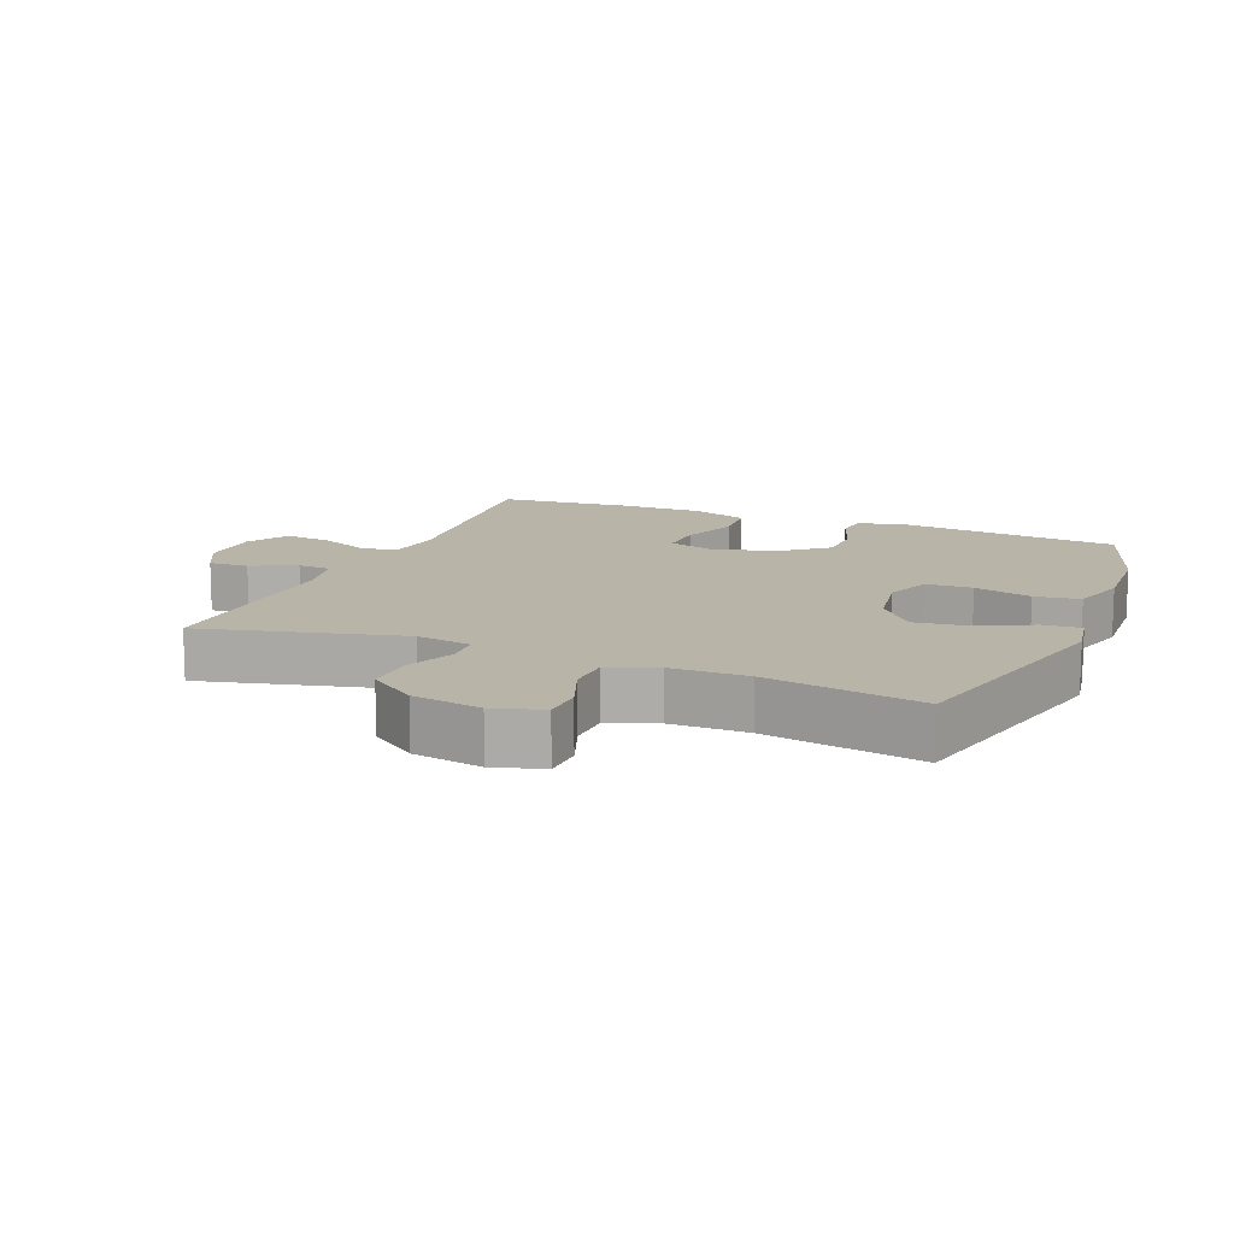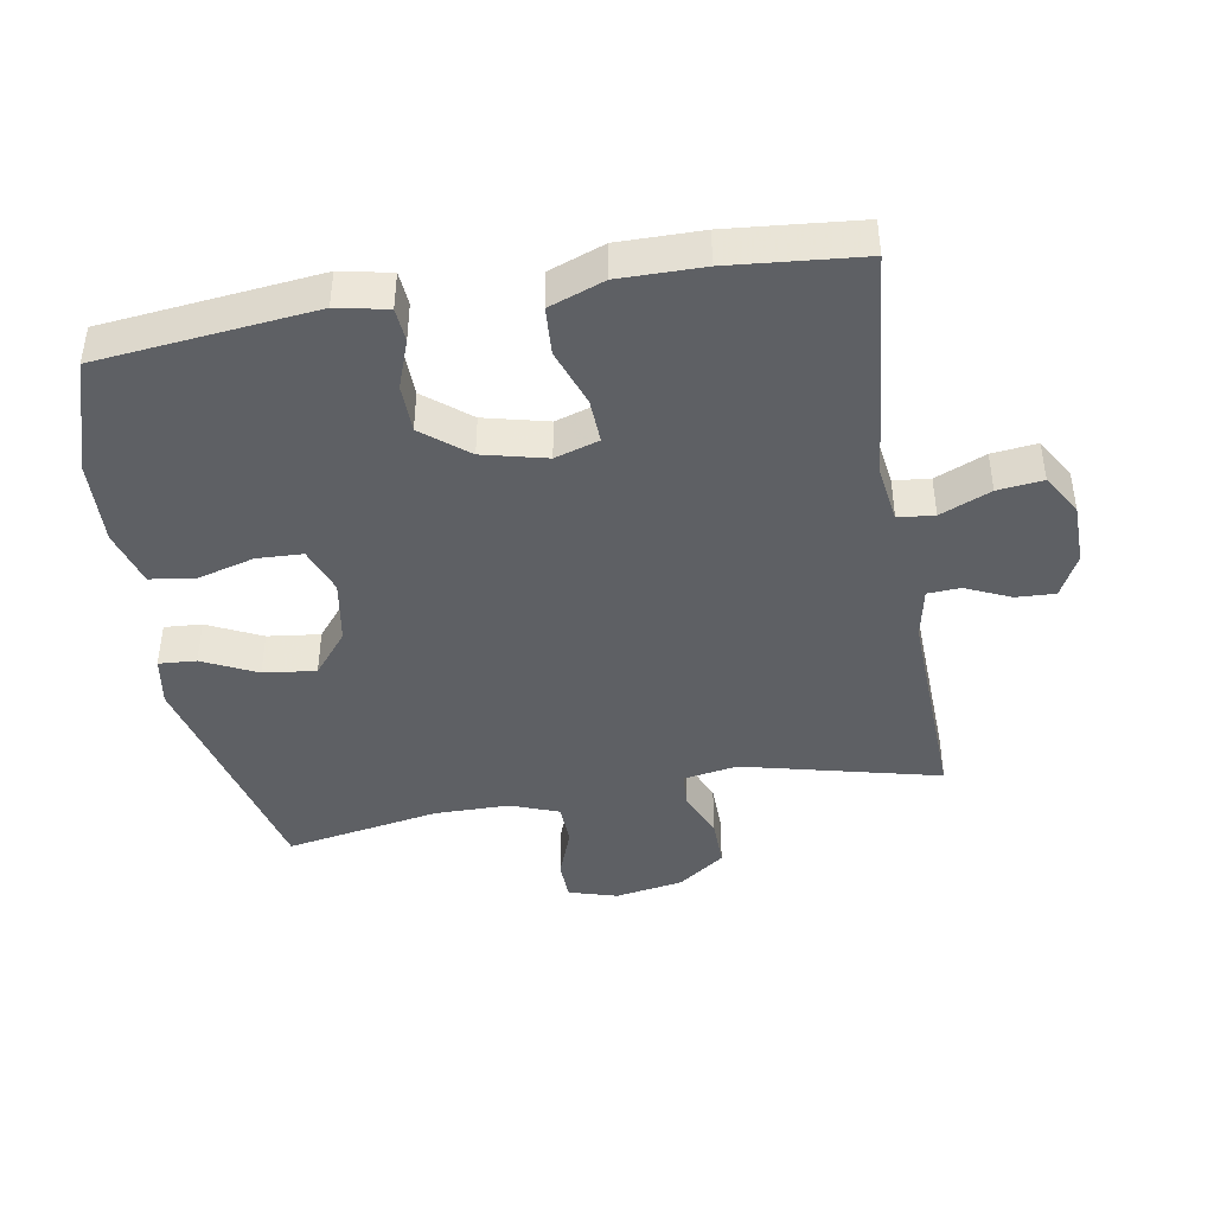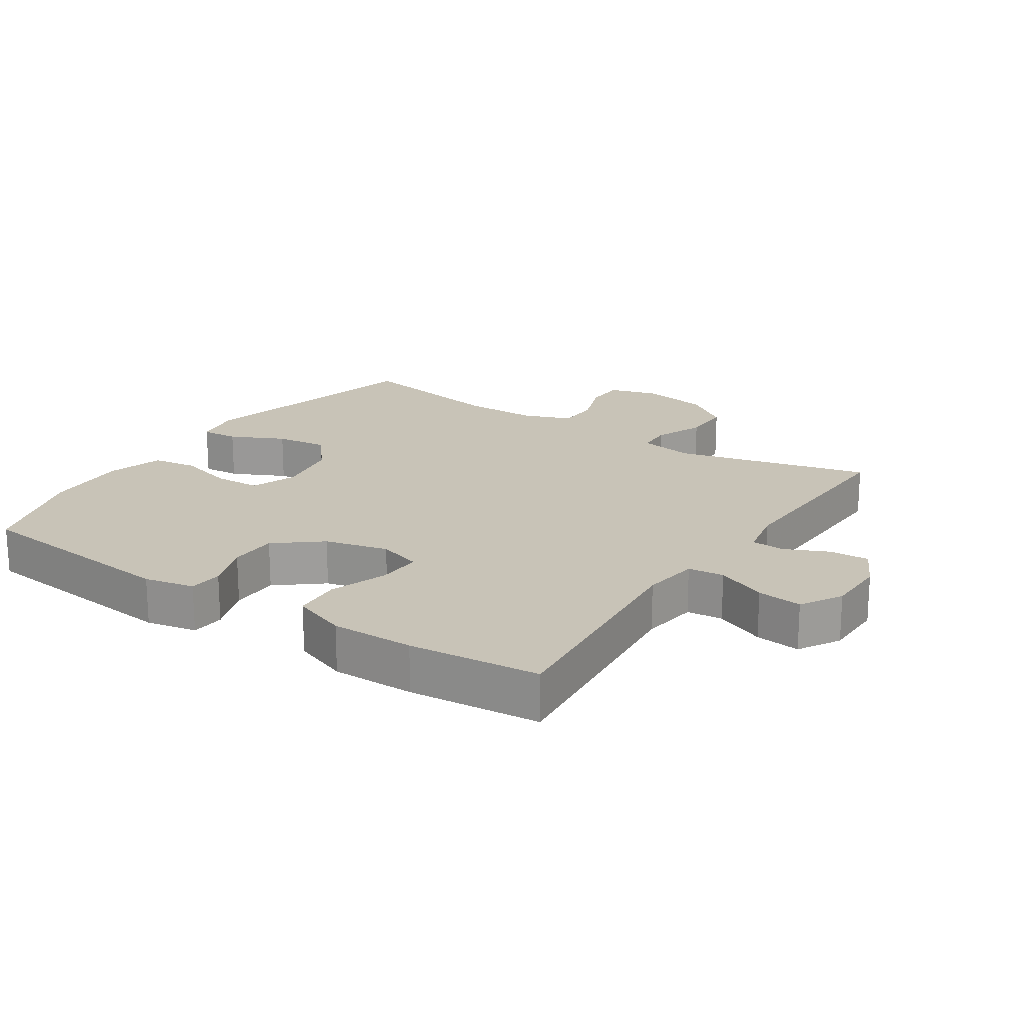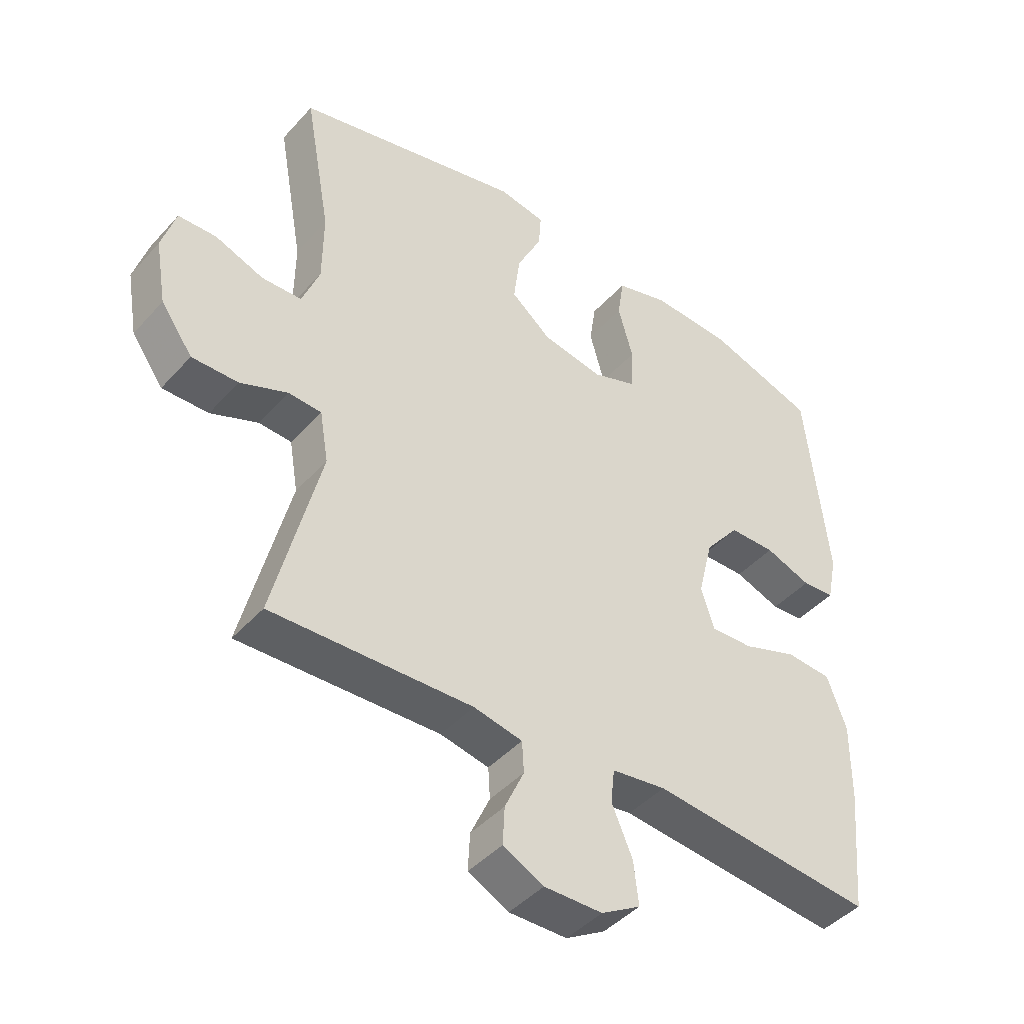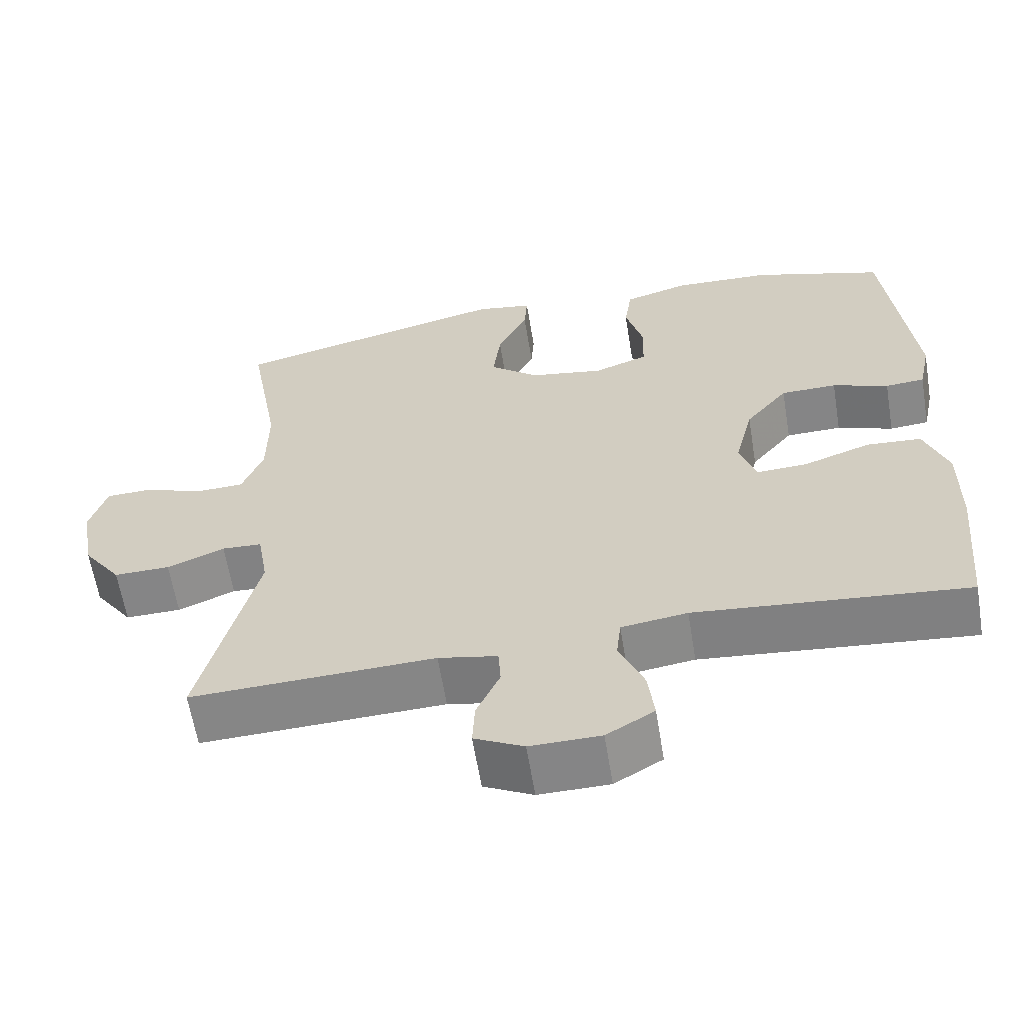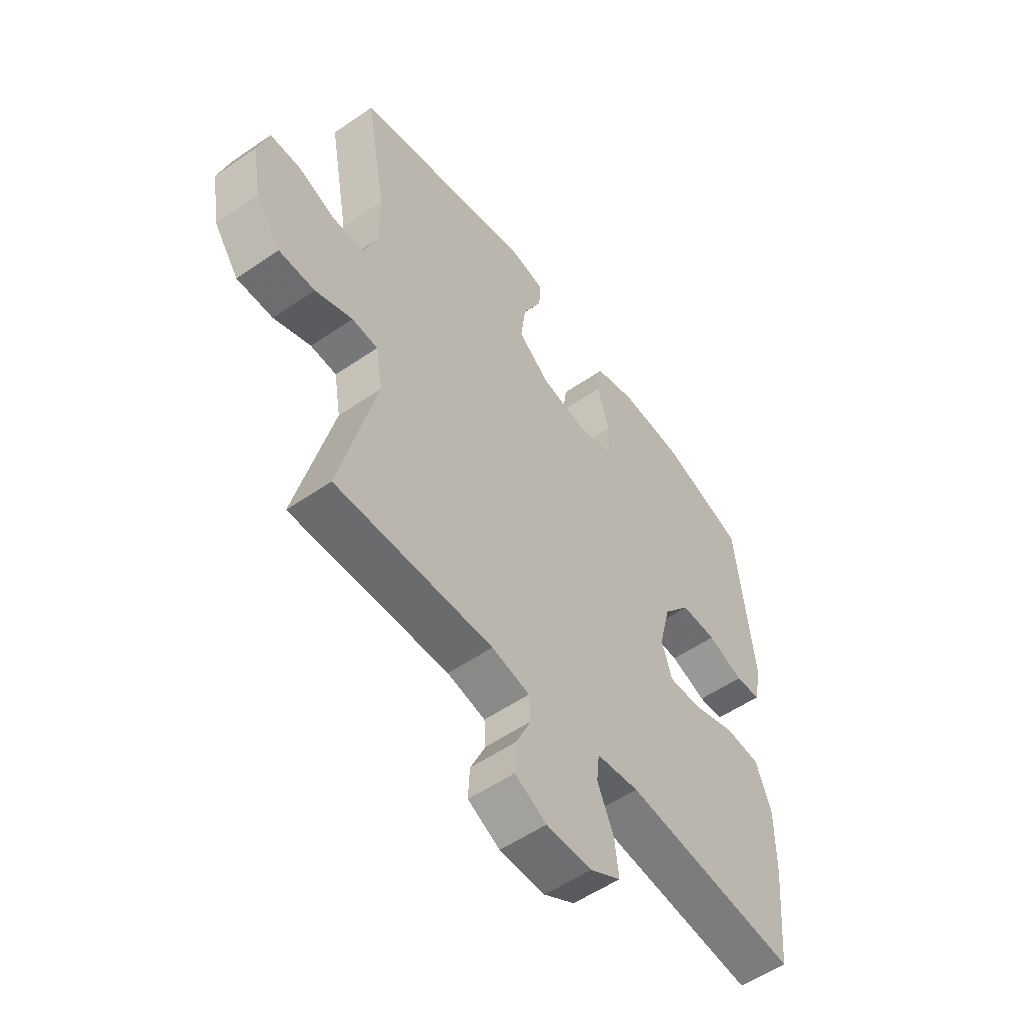
<metadata>
{"format":"obj","ext":"obj","renderer":"f3d","projection":"perspective","resolution":1024,"background":"white","views":[{"elev":13.0,"azim":-67.7,"up":"+Y"},{"elev":-42.9,"azim":99.9,"up":"+Y"},{"elev":19.8,"azim":123.6,"up":"+Y"},{"elev":-44.0,"azim":-38.5,"up":"+Z"},{"elev":-61.7,"azim":9.3,"up":"+Z"},{"elev":-54.7,"azim":-53.9,"up":"+Z"}]}
</metadata>
<code>
v -0.5 0.07 0.5
v -0.133 0.07 0.588
v -0.058 0.07 0.575
v -0.062 0.07 0.518
v -0.102 0.07 0.436
v -0.112 0.07 0.356
v -0.047 0.07 0.303
v 0.051 0.07 0.286
v 0.122 0.07 0.312
v 0.125 0.07 0.382
v 0.101 0.07 0.469
v 0.111 0.07 0.537
v 0.197 0.07 0.562
v 0.326 0.07 0.556
v 0.5 0.07 0.5
v 0.535 0.07 0.171
v 0.519 0.07 0.094
v 0.467 0.07 0.09
v 0.393 0.07 0.117
v 0.319 0.07 0.116
v 0.263 0.07 0.047
v 0.239 0.07 -0.05
v 0.26 0.07 -0.117
v 0.328 0.07 -0.114
v 0.416 0.07 -0.083
v 0.489 0.07 -0.088
v 0.52 0.07 -0.172
v 0.519 0.07 -0.299
v 0.5 0.07 -0.5
v 0.142 0.07 -0.465
v 0.055 0.07 -0.477
v 0.049 0.07 -0.532
v 0.082 0.07 -0.609
v 0.09 0.07 -0.678
v 0.027 0.07 -0.715
v -0.066 0.07 -0.716
v -0.131 0.07 -0.683
v -0.128 0.07 -0.623
v -0.097 0.07 -0.555
v -0.1 0.07 -0.505
v -0.178 0.07 -0.489
v -0.5 0.07 -0.5
v -0.426 0.07 -0.201
v -0.44 0.07 -0.118
v -0.493 0.07 -0.115
v -0.569 0.07 -0.146
v -0.643 0.07 -0.147
v -0.694 0.07 -0.076
v -0.712 0.07 0.028
v -0.69 0.07 0.102
v -0.629 0.07 0.104
v -0.551 0.07 0.075
v -0.487 0.07 0.077
v -0.459 0.07 0.15
v -0.458 0.07 0.265
v -0.5 0 0.5
v -0.133 0 0.588
v -0.058 0 0.575
v -0.062 0 0.518
v -0.102 0 0.436
v -0.112 0 0.356
v -0.047 0 0.303
v 0.051 0 0.286
v 0.122 0 0.312
v 0.125 0 0.382
v 0.101 0 0.469
v 0.111 0 0.537
v 0.197 0 0.562
v 0.326 0 0.556
v 0.5 0 0.5
v 0.535 0 0.171
v 0.519 0 0.094
v 0.467 0 0.09
v 0.393 0 0.117
v 0.319 0 0.116
v 0.263 0 0.047
v 0.239 0 -0.05
v 0.26 0 -0.117
v 0.328 0 -0.114
v 0.416 0 -0.083
v 0.489 0 -0.088
v 0.52 0 -0.172
v 0.519 0 -0.299
v 0.5 0 -0.5
v 0.142 0 -0.465
v 0.055 0 -0.477
v 0.049 0 -0.532
v 0.082 0 -0.609
v 0.09 0 -0.678
v 0.027 0 -0.715
v -0.066 0 -0.716
v -0.131 0 -0.683
v -0.128 0 -0.623
v -0.097 0 -0.555
v -0.1 0 -0.505
v -0.178 0 -0.489
v -0.5 0 -0.5
v -0.426 0 -0.201
v -0.44 0 -0.118
v -0.493 0 -0.115
v -0.569 0 -0.146
v -0.643 0 -0.147
v -0.694 0 -0.076
v -0.712 0 0.028
v -0.69 0 0.102
v -0.629 0 0.104
v -0.551 0 0.075
v -0.487 0 0.077
v -0.459 0 0.15
v -0.458 0 0.265
f 50 51 52
f 49 50 52
f 48 49 52
f 47 48 52
f 46 47 52
f 45 46 52
f 44 45 52 53
f 41 42 43
f 40 41 43 44
f 37 38 39
f 36 37 39
f 35 36 39
f 34 35 39
f 33 34 39
f 32 33 39
f 31 32 39 40
f 28 29 30
f 27 28 30
f 26 27 30
f 25 26 30
f 24 25 30
f 23 24 30 31
f 44 53 54
f 40 44 54
f 31 40 54
f 23 31 54
f 22 23 54
f 17 18 19
f 16 17 19
f 15 16 19
f 14 15 19
f 13 14 19
f 12 13 19
f 11 12 19
f 10 11 19
f 9 10 19 20
f 3 4 5
f 2 3 5
f 1 2 5
f 55 1 5
f 55 5 6
f 55 6 7
f 54 55 7
f 22 54 7
f 21 22 7
f 8 9 20 21
f 7 8 21
f 107 106 105
f 107 105 104
f 107 104 103
f 107 103 102
f 107 102 101
f 107 101 100
f 108 107 100 99
f 98 97 96
f 99 98 96 95
f 94 93 92
f 94 92 91
f 94 91 90
f 94 90 89
f 94 89 88
f 94 88 87
f 95 94 87 86
f 85 84 83
f 85 83 82
f 85 82 81
f 85 81 80
f 85 80 79
f 86 85 79 78
f 109 108 99
f 109 99 95
f 109 95 86
f 109 86 78
f 109 78 77
f 74 73 72
f 74 72 71
f 74 71 70
f 74 70 69
f 74 69 68
f 74 68 67
f 74 67 66
f 74 66 65
f 75 74 65 64
f 60 59 58
f 60 58 57
f 60 57 56
f 60 56 110
f 61 60 110
f 62 61 110
f 62 110 109
f 62 109 77
f 62 77 76
f 76 75 64 63
f 76 63 62
f 1 56 57 2
f 2 57 58 3
f 3 58 59 4
f 4 59 60 5
f 5 60 61 6
f 6 61 62 7
f 7 62 63 8
f 8 63 64 9
f 9 64 65 10
f 10 65 66 11
f 11 66 67 12
f 12 67 68 13
f 13 68 69 14
f 14 69 70 15
f 15 70 71 16
f 16 71 72 17
f 17 72 73 18
f 18 73 74 19
f 19 74 75 20
f 20 75 76 21
f 21 76 77 22
f 22 77 78 23
f 23 78 79 24
f 24 79 80 25
f 25 80 81 26
f 26 81 82 27
f 27 82 83 28
f 28 83 84 29
f 29 84 85 30
f 30 85 86 31
f 31 86 87 32
f 32 87 88 33
f 33 88 89 34
f 34 89 90 35
f 35 90 91 36
f 36 91 92 37
f 37 92 93 38
f 38 93 94 39
f 39 94 95 40
f 40 95 96 41
f 41 96 97 42
f 42 97 98 43
f 43 98 99 44
f 44 99 100 45
f 45 100 101 46
f 46 101 102 47
f 47 102 103 48
f 48 103 104 49
f 49 104 105 50
f 50 105 106 51
f 51 106 107 52
f 52 107 108 53
f 53 108 109 54
f 54 109 110 55
f 55 110 56 1

</code>
